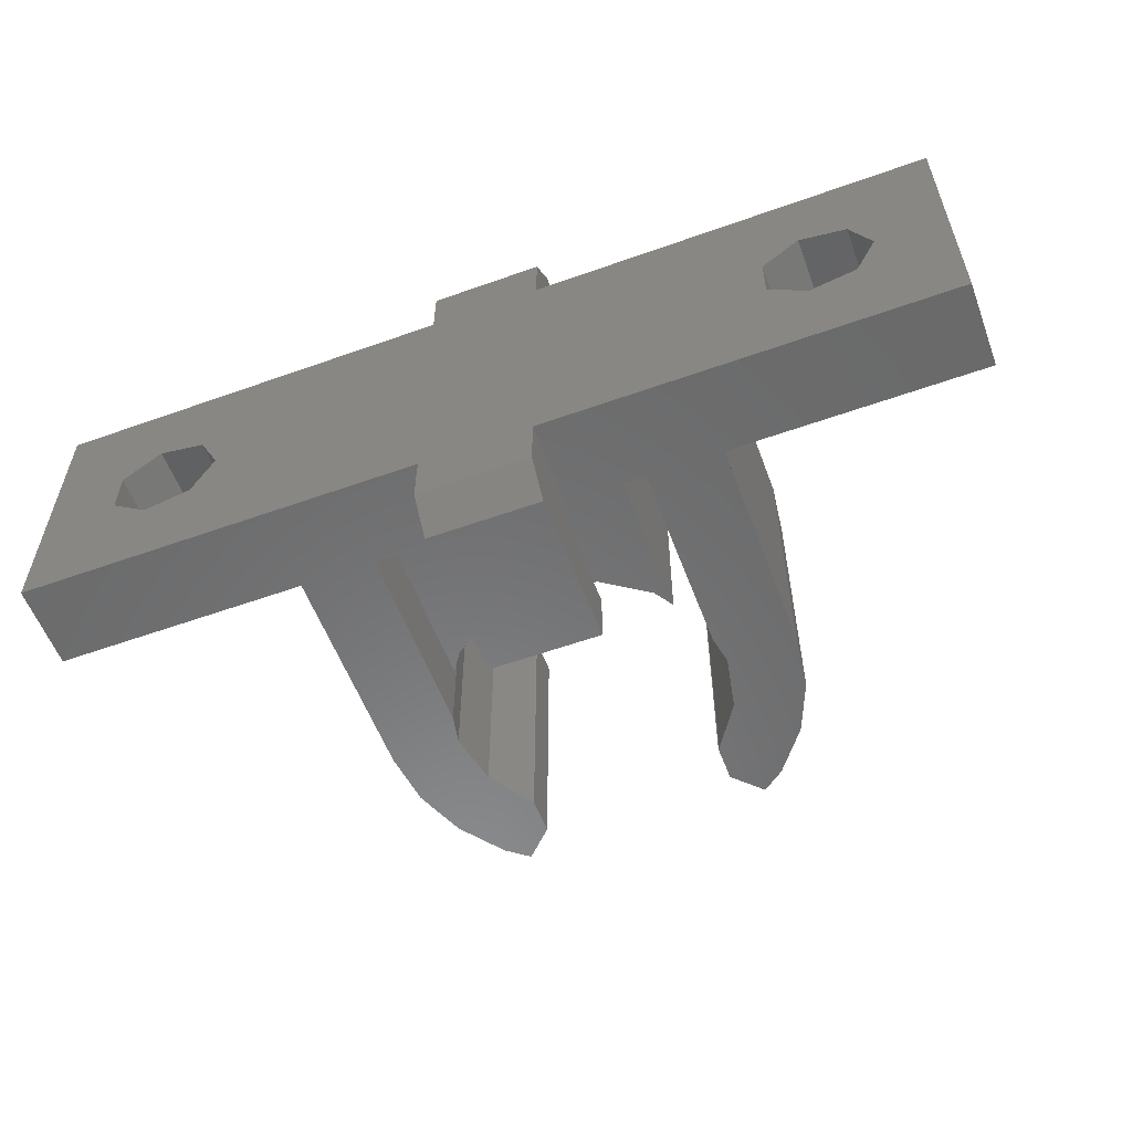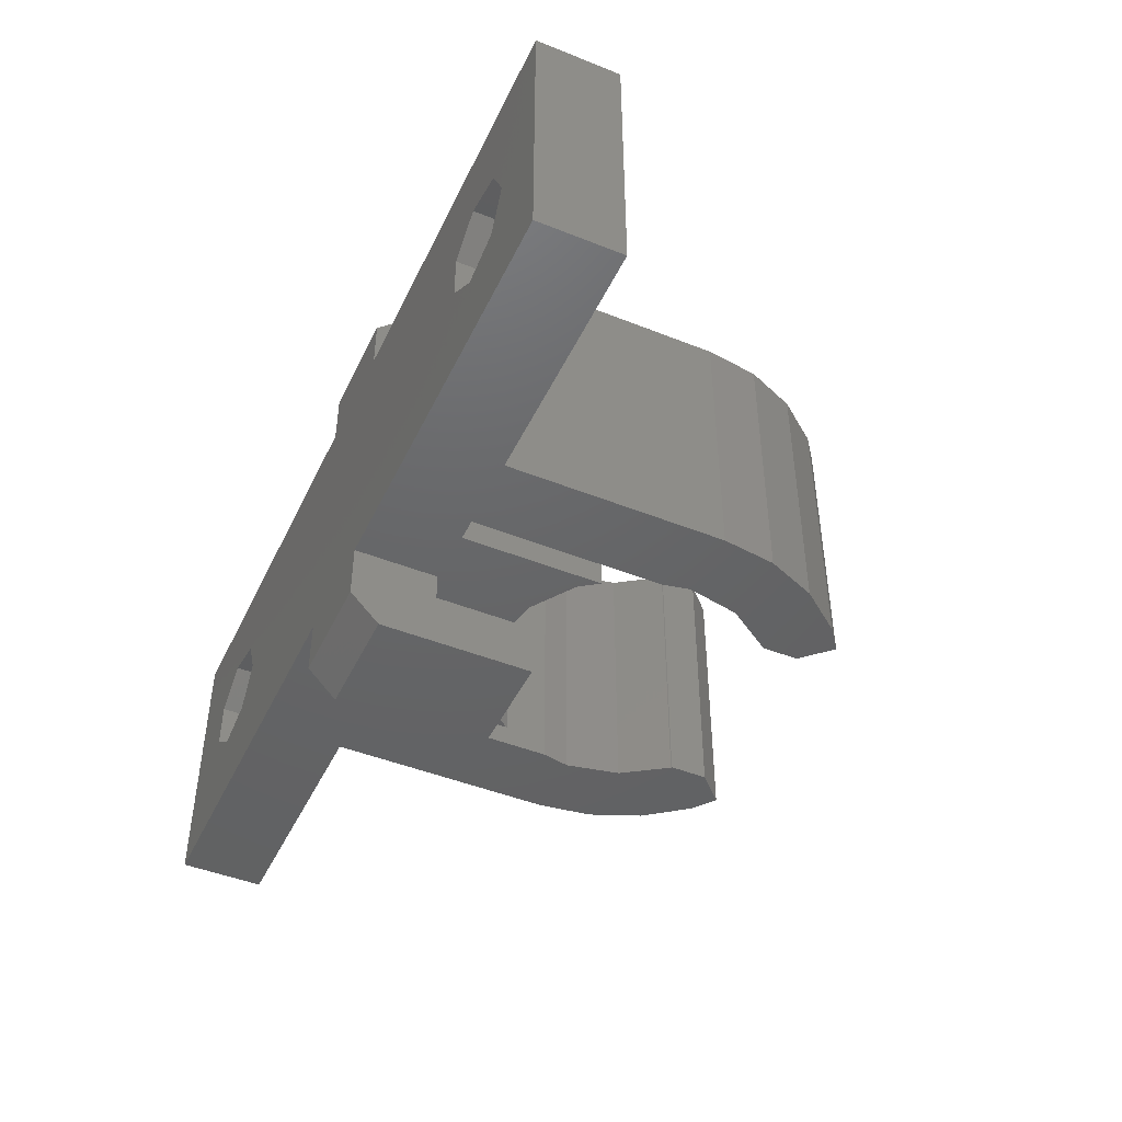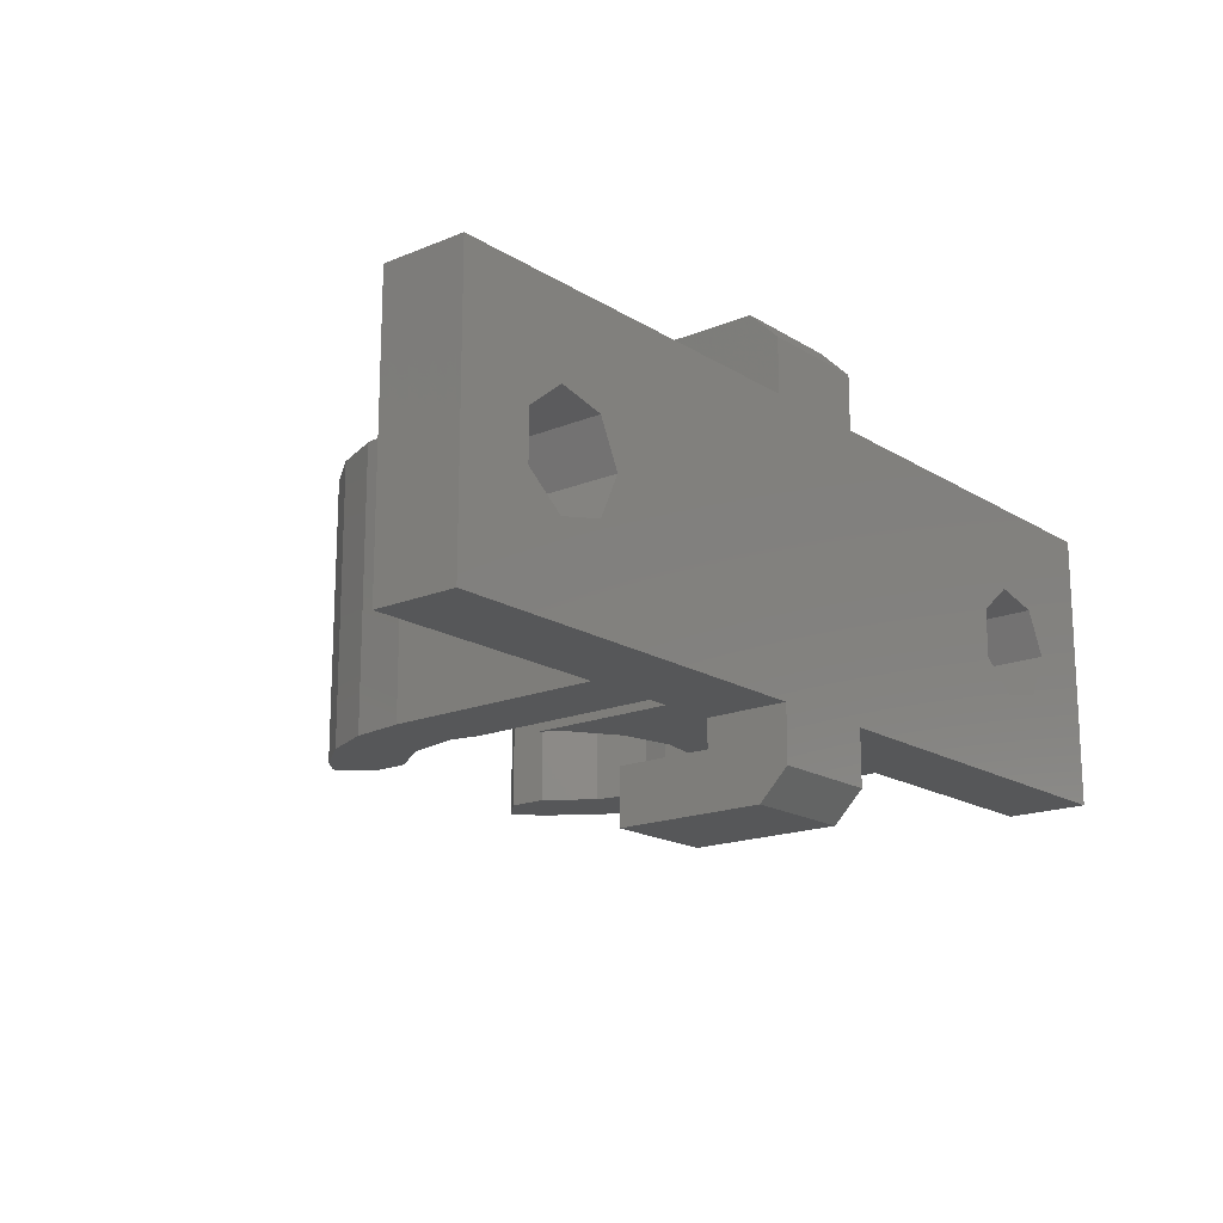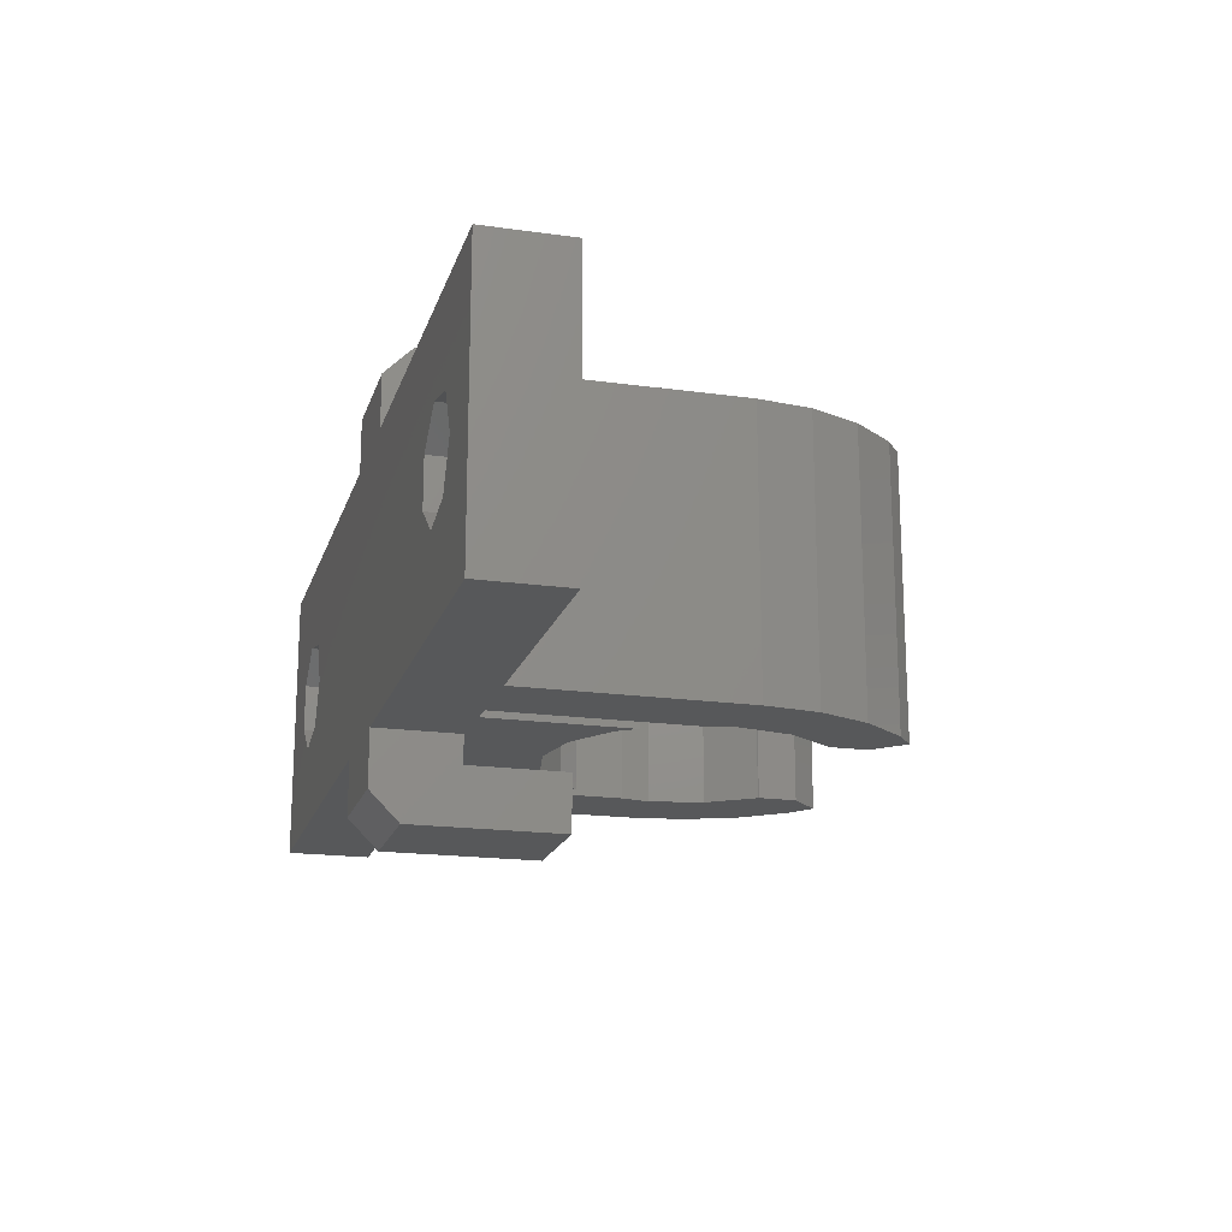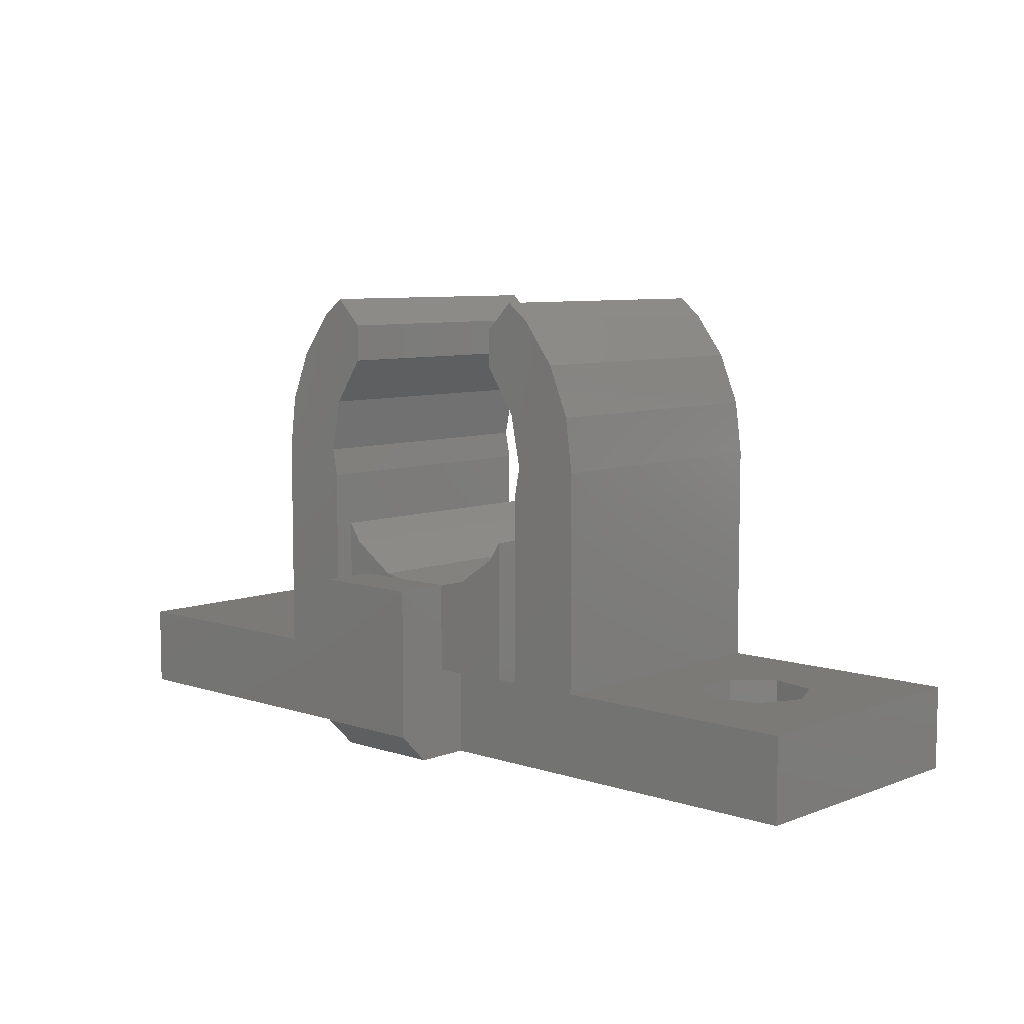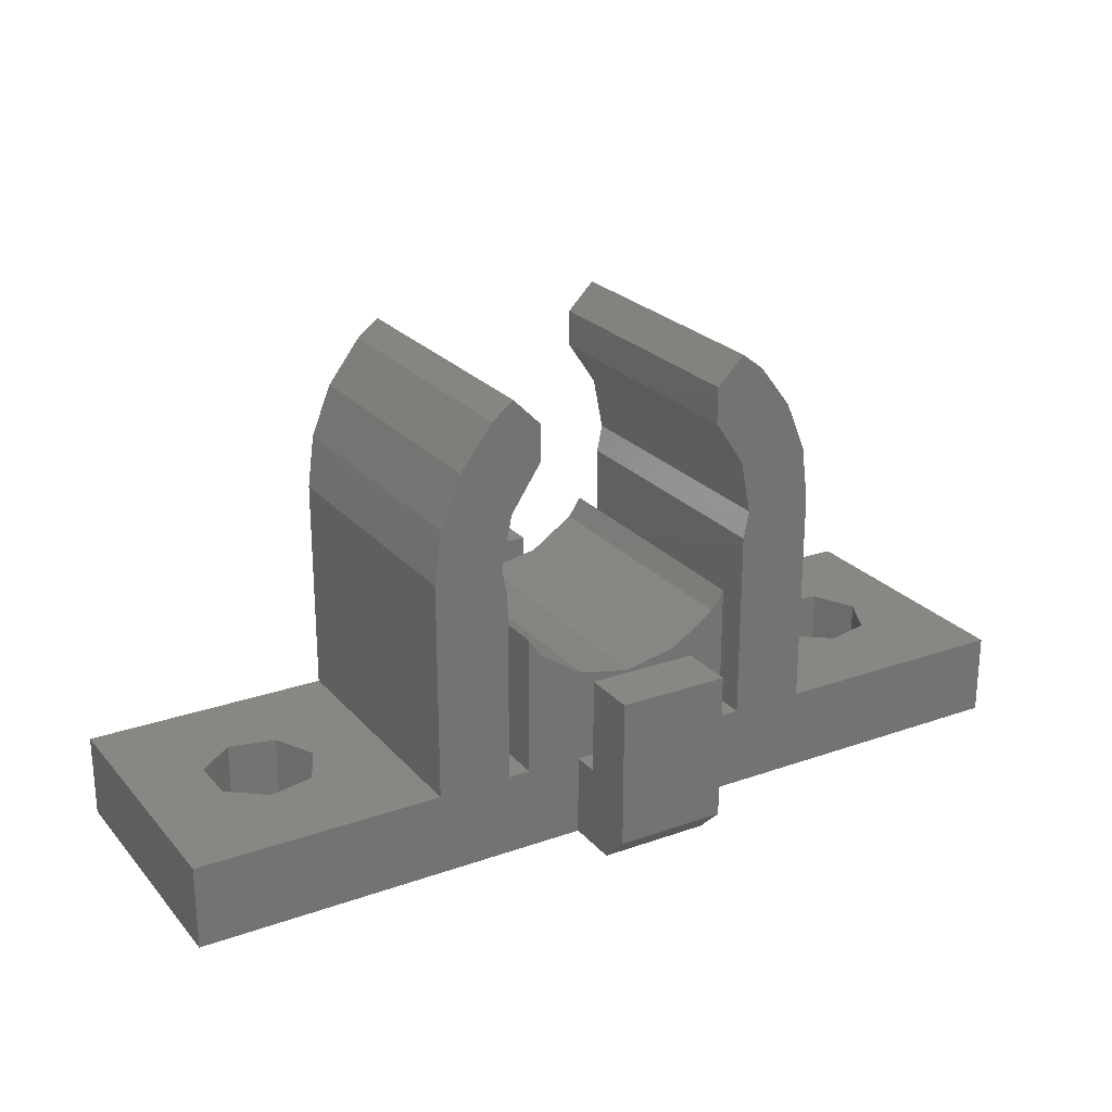
<metadata>
{"format":"stl","ext":"stl","renderer":"f3d","projection":"perspective","resolution":1024,"background":"white","views":[{"elev":-56.9,"azim":-159.6,"up":"+Y"},{"elev":-46.0,"azim":-114.6,"up":"+Y"},{"elev":-17.3,"azim":129.4,"up":"+Y"},{"elev":-18.3,"azim":-105.2,"up":"+Y"},{"elev":7.5,"azim":-137.1,"up":"+Z"},{"elev":24.1,"azim":149.7,"up":"+Z"}]}
</metadata>
<code>
# stl→obj: 144 verts, 292 faces
v -16.5 -5 2.025
v -16.5 -5 5.05
v -16.5 5 2.025
v -16.5 5 5.05
v -7 -5 2.025
v -7.5 -5 5
v -7 -5 5
v -7.5 -5 5.05
v -2 5 2.025
v -2 6.954 2.025
v 2 6.954 2.025
v 2 5 2.025
v 16.5 -5 2.025
v 13.8 -0.8668 2.025
v 16.5 5 2.025
v 10.75 -1.562 2.025
v 7 -5 2.025
v 2 -5 2.025
v -13.25 1.562 2.025
v -11.56 1.948 2.025
v -11.56 -1.948 2.025
v 2 -6.954 2.025
v -2 -6.954 2.025
v -2 -5 2.025
v -10.2 0.8668 2.025
v -13.25 -1.562 2.025
v -10.2 -0.8668 2.025
v -14 0 2.025
v 12.44 -1.948 2.025
v 10 0 2.025
v 13.8 0.8668 2.025
v 10.75 1.562 2.025
v 12.44 1.948 2.025
v 2 5 5
v 16.5 5 5.05
v -2 5 5
v -13.25 -1.562 5.05
v -4.8 5 5.05
v -7.5 5 5.05
v -4 5 5.05
v -4 -5 5.05
v -4.8 -5 5.05
v 4 5 5.05
v 4.8 5 5.05
v 4.8 -5 5.05
v 4 -5 5.05
v 7.5 5 5.05
v 10.75 -1.562 5.05
v 7.5 -5 5.05
v -11.56 -1.948 5.05
v -10.2 0.8668 5.05
v -10.2 -0.8668 5.05
v -14 0 5.05
v 13.8 -0.8668 5.05
v 12.44 -1.948 5.05
v 16.5 -5 5.05
v -13.25 1.562 5.05
v -11.56 1.948 5.05
v 10 0 5.05
v 13.8 0.8668 5.05
v 10.75 1.562 5.05
v 12.44 1.948 5.05
v -7.5 -5 13
v -7.5 5 13
v -4.8 -5 5
v -1.913 -5 8.381
v -3.536 -5 9.464
v 2 -5 5
v -4.619 -5 14.91
v -3.536 -5 16.54
v 7.5 -5 5
v 7.5 -5 13
v 5 -5 13
v 3.536 -5 16.54
v 4.619 -5 14.91
v 6.495 -5 16.75
v 5.303 -5 18.3
v 4.503 -5 18.92
v 3.5 -5 17.91
v 3.5 -5 16.56
v 7.244 -5 14.94
v 4.8 -5 11.99
v 0 -5 8
v 7 -5 5
v 4.8 -5 5
v -4 -5 10.16
v -2 -5 5
v 4 -5 5
v -5 -5 13
v 4 -5 10.16
v 3.536 -5 9.464
v 1.913 -5 8.381
v -4 -5 5
v -4.8 -5 11.99
v -3.5 -5 17.91
v -3.5 -5 16.56
v -4.503 -5 18.92
v -5.303 -5 18.3
v -6.495 -5 16.75
v -7.244 -5 14.94
v -2 -8 3.071
v -2 -8 8.5
v -2 -6 8.5
v -2 -6 5
v 2 -8 3.071
v 2 -8 8.5
v 2 -6 5
v 2 -6 8.5
v 2 6 5
v 2 8 3.071
v 2 8 8.5
v 2 6 8.5
v -2 8 3.071
v -2 6 5
v -2 6 8.5
v -2 8 8.5
v 7.5 5 13
v 3.5 5 16.56
v 3.5 5 17.91
v 3.536 5 16.54
v 4.503 5 18.92
v 5.303 5 18.3
v 6.495 5 16.75
v 7.244 5 14.94
v 5 5 13
v 4.8 5 11.99
v 4.619 5 14.91
v 4 5 10.16
v -4 5 10.16
v -3.536 5 9.464
v -1.913 5 8.381
v 0 5 8
v 1.913 5 8.381
v 3.536 5 9.464
v -4.8 5 11.99
v -7.244 5 14.94
v -6.495 5 16.75
v -5.303 5 18.3
v -4.619 5 14.91
v -4.503 5 18.92
v -3.536 5 16.54
v -3.5 5 17.91
v -3.5 5 16.56
v -5 5 13
f 1 2 3
f 3 2 4
f 2 1 5
f 6 2 5
f 7 6 5
f 6 8 2
f 9 10 11
f 9 11 12
f 9 13 3
f 14 15 13
f 16 13 9
f 13 17 3
f 17 18 3
f 19 3 20
f 1 21 5
f 22 23 24
f 20 22 25
f 1 26 21
f 25 24 27
f 26 1 3
f 27 5 21
f 28 26 3
f 28 3 19
f 29 13 16
f 22 24 25
f 18 22 20
f 18 20 3
f 16 12 30
f 31 15 14
f 12 16 9
f 32 12 33
f 29 14 13
f 33 15 31
f 12 15 33
f 12 32 30
f 5 27 24
f 3 4 9
f 34 4 35
f 12 35 15
f 36 4 34
f 9 4 36
f 34 35 12
f 37 2 8
f 38 4 39
f 40 4 38
f 41 38 42
f 40 38 41
f 43 4 40
f 44 4 43
f 45 43 46
f 44 43 45
f 47 4 44
f 35 4 47
f 48 47 49
f 50 37 8
f 4 2 37
f 51 52 8
f 4 37 53
f 54 55 56
f 39 4 57
f 39 57 58
f 39 51 8
f 39 58 51
f 56 48 49
f 59 47 48
f 60 54 56
f 35 47 61
f 35 61 62
f 35 60 56
f 35 62 60
f 56 55 48
f 59 61 47
f 53 57 4
f 52 50 8
f 8 63 64
f 6 63 8
f 8 64 39
f 63 6 7
f 65 63 7
f 5 24 7
f 66 67 68
f 18 17 68
f 69 70 63
f 71 72 73
f 74 75 76
f 77 78 79
f 76 77 80
f 76 80 74
f 81 76 75
f 72 81 73
f 71 73 82
f 83 66 17
f 17 84 85
f 86 24 87
f 17 85 88
f 89 69 63
f 88 90 91
f 88 92 83
f 88 91 92
f 86 93 24
f 65 94 63
f 68 17 66
f 87 68 67
f 94 89 63
f 86 87 67
f 24 65 7
f 24 93 65
f 83 17 88
f 70 95 63
f 96 95 70
f 95 97 63
f 97 98 63
f 98 99 63
f 99 100 63
f 79 80 77
f 75 73 81
f 82 84 71
f 82 85 84
f 101 102 23
f 23 102 103
f 23 103 104
f 23 104 87
f 23 87 24
f 23 22 105
f 101 23 105
f 106 105 22
f 107 106 18
f 18 106 22
f 68 107 18
f 107 108 106
f 84 17 13
f 71 84 13
f 56 71 13
f 49 71 56
f 56 13 15
f 35 56 15
f 34 12 11
f 109 34 110
f 110 34 11
f 111 109 110
f 112 109 111
f 10 113 11
f 11 113 110
f 9 36 10
f 10 36 114
f 10 114 115
f 10 115 116
f 10 116 113
f 53 37 26
f 28 53 26
f 50 21 37
f 37 21 26
f 19 57 53
f 28 19 53
f 20 58 57
f 19 20 57
f 25 51 58
f 20 25 58
f 51 25 52
f 52 25 27
f 52 27 50
f 50 27 21
f 59 48 16
f 30 59 16
f 55 29 48
f 48 29 16
f 32 61 59
f 30 32 59
f 33 62 61
f 32 33 61
f 31 60 62
f 33 31 62
f 60 31 54
f 54 31 14
f 54 14 55
f 55 14 29
f 114 36 34
f 109 114 34
f 72 71 49
f 47 72 49
f 117 72 47
f 118 119 120
f 120 119 121
f 120 121 122
f 120 122 123
f 120 123 124
f 120 124 117
f 125 47 126
f 47 44 126
f 117 47 125
f 117 125 127
f 120 117 127
f 126 44 82
f 82 44 45
f 82 45 85
f 46 88 85
f 45 46 85
f 128 46 43
f 90 46 128
f 88 46 90
f 40 129 130
f 40 130 131
f 40 131 43
f 43 132 133
f 133 134 43
f 134 128 43
f 132 43 131
f 129 40 86
f 86 40 41
f 86 41 93
f 42 65 93
f 41 42 93
f 135 42 38
f 94 42 135
f 65 42 94
f 39 64 38
f 38 64 136
f 38 136 137
f 38 137 138
f 139 138 140
f 141 142 143
f 144 138 139
f 38 138 144
f 38 144 135
f 139 140 142
f 139 142 141
f 63 100 64
f 64 100 136
f 100 99 136
f 136 99 137
f 99 98 137
f 137 98 138
f 138 98 97
f 140 138 97
f 95 142 140
f 97 95 140
f 143 142 95
f 96 143 95
f 143 96 141
f 141 96 70
f 139 141 70
f 69 139 70
f 144 139 69
f 89 144 69
f 94 135 144
f 89 94 144
f 67 130 129
f 86 67 129
f 66 131 130
f 67 66 130
f 83 132 131
f 66 83 131
f 92 133 132
f 83 92 132
f 91 134 133
f 92 91 133
f 128 134 90
f 90 134 91
f 125 126 73
f 73 126 82
f 125 73 127
f 127 73 75
f 127 75 120
f 120 75 74
f 120 74 118
f 118 74 80
f 119 118 79
f 79 118 80
f 78 121 119
f 79 78 119
f 121 78 77
f 122 121 77
f 122 77 76
f 123 122 76
f 123 76 81
f 124 123 81
f 124 81 72
f 117 124 72
f 87 104 107
f 68 87 107
f 104 103 107
f 107 103 108
f 103 102 106
f 108 103 106
f 102 101 105
f 106 102 105
f 115 114 109
f 112 115 109
f 116 115 112
f 111 116 112
f 113 116 110
f 110 116 111

</code>
